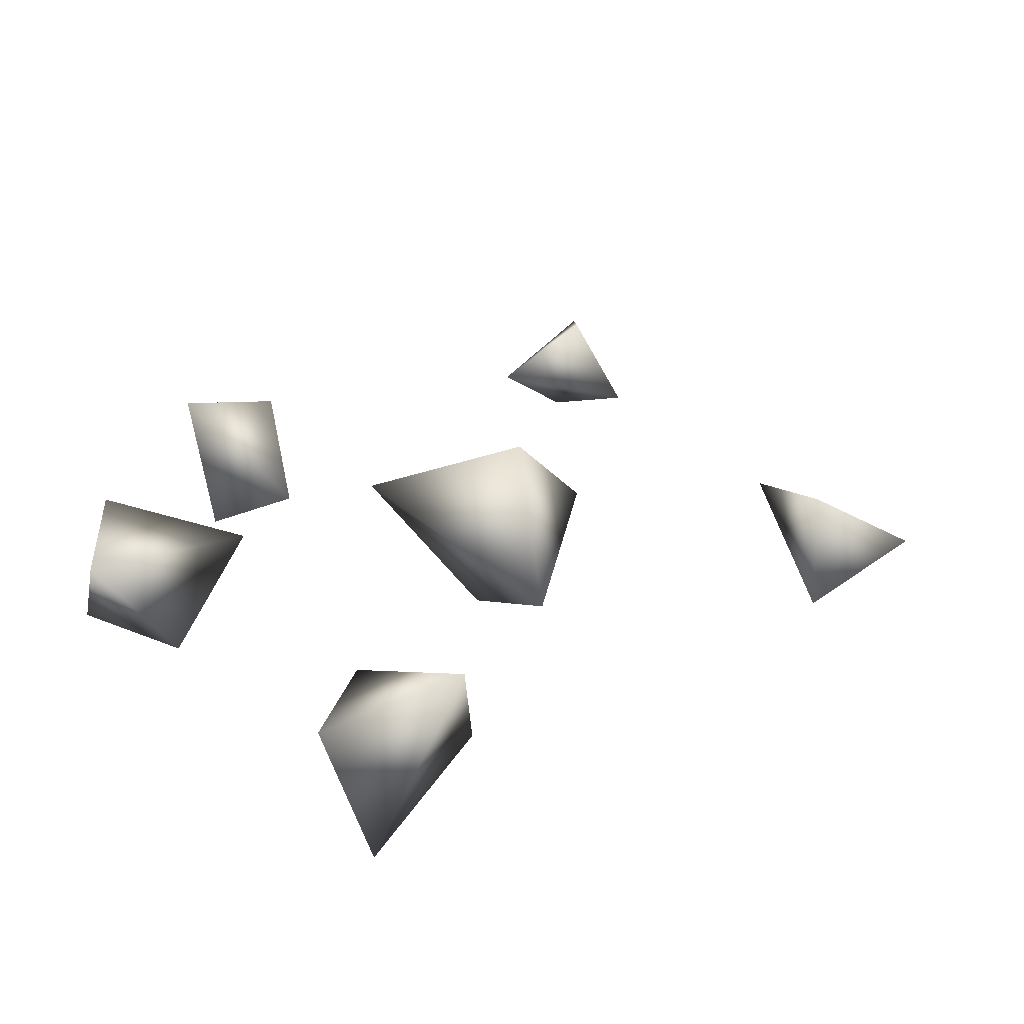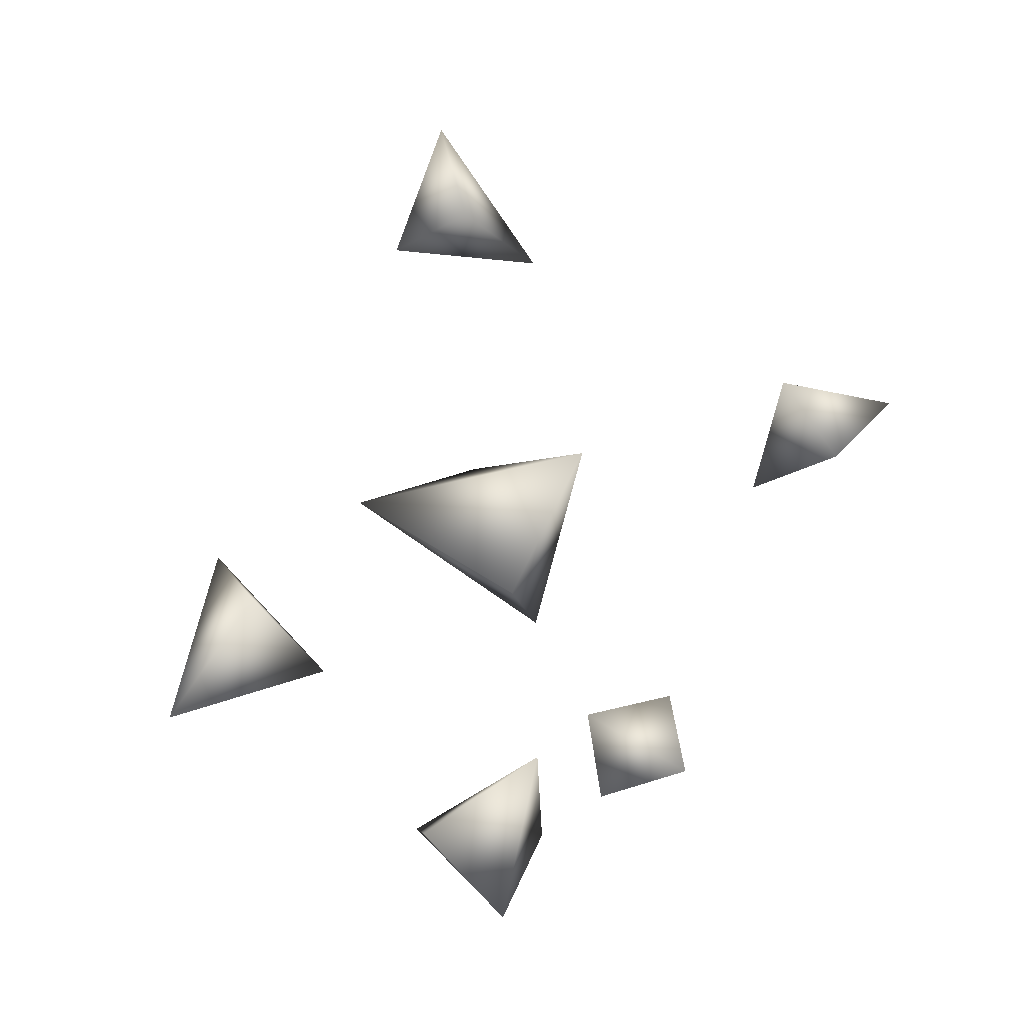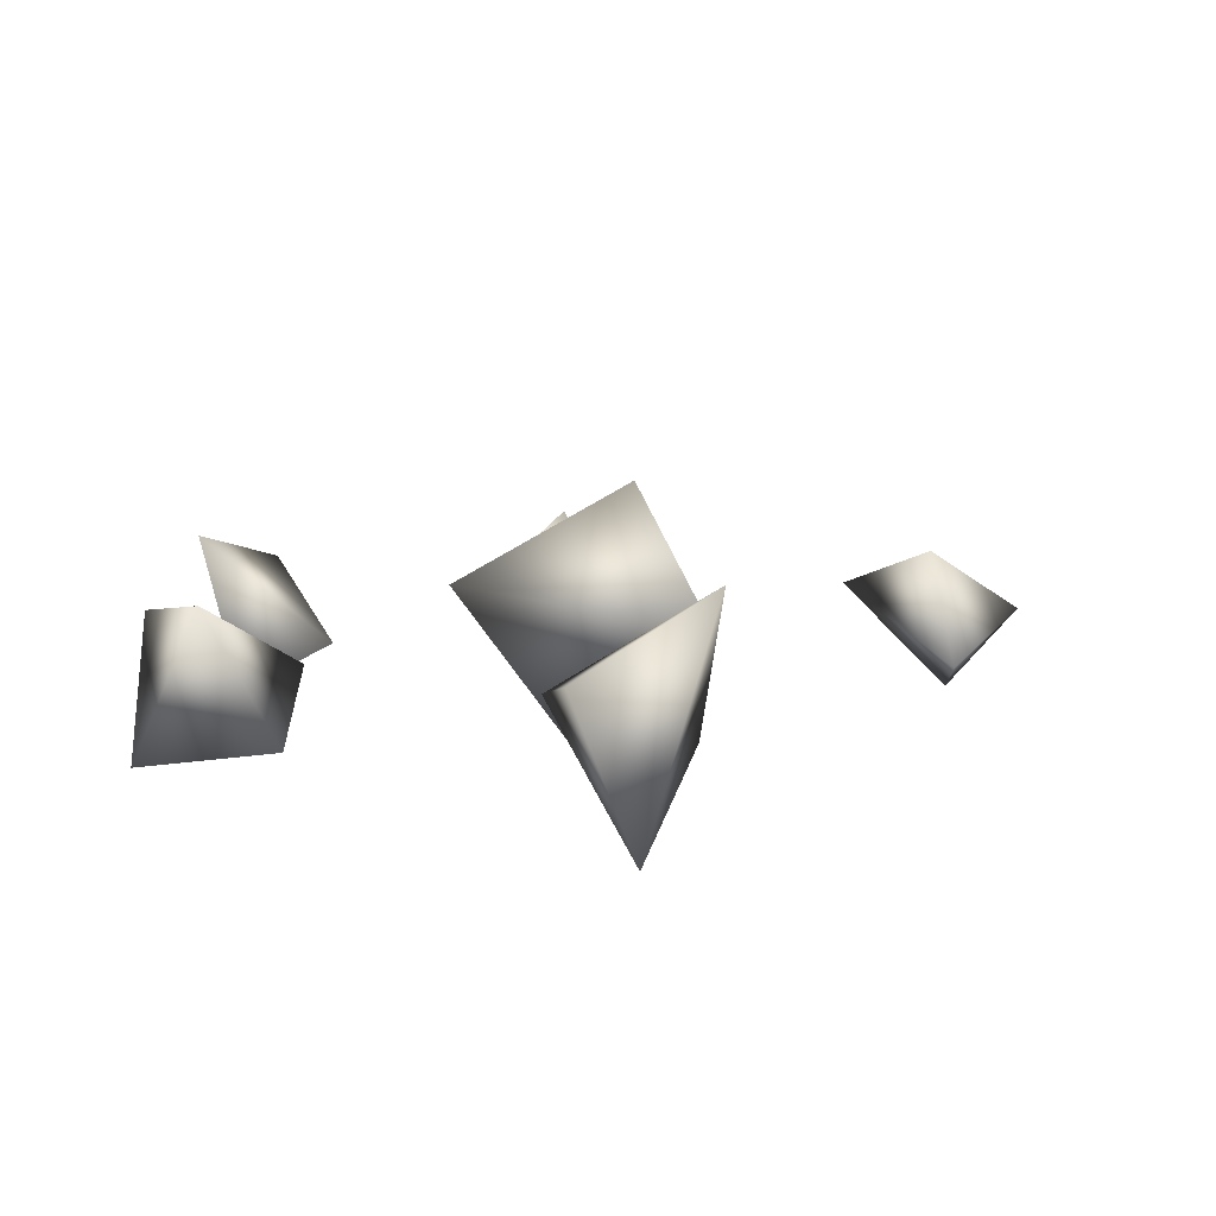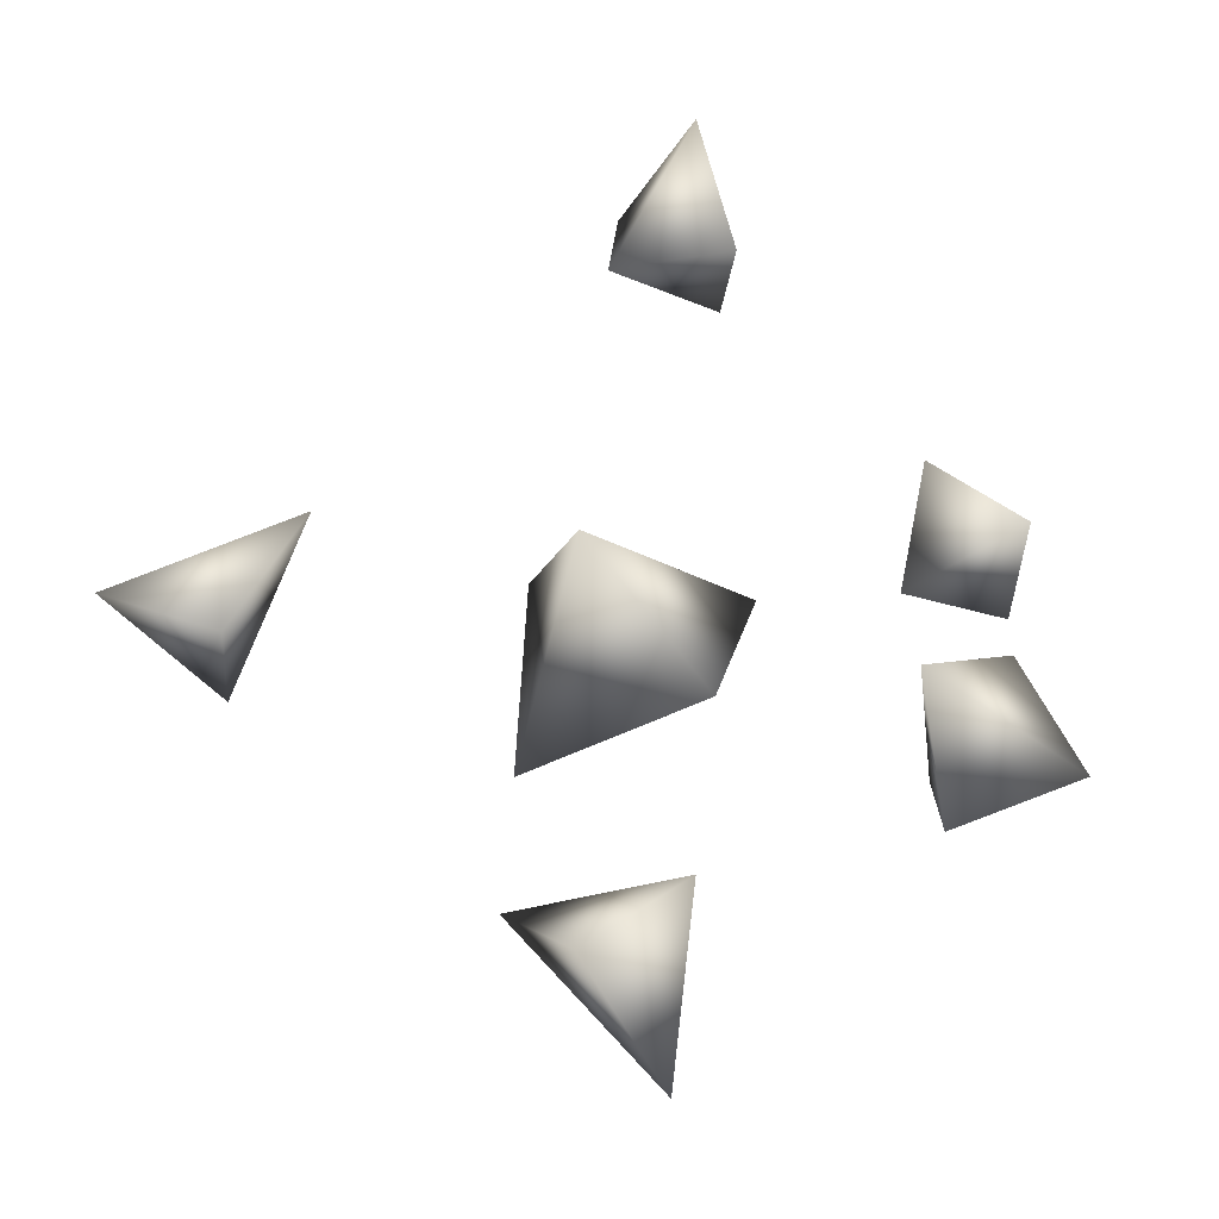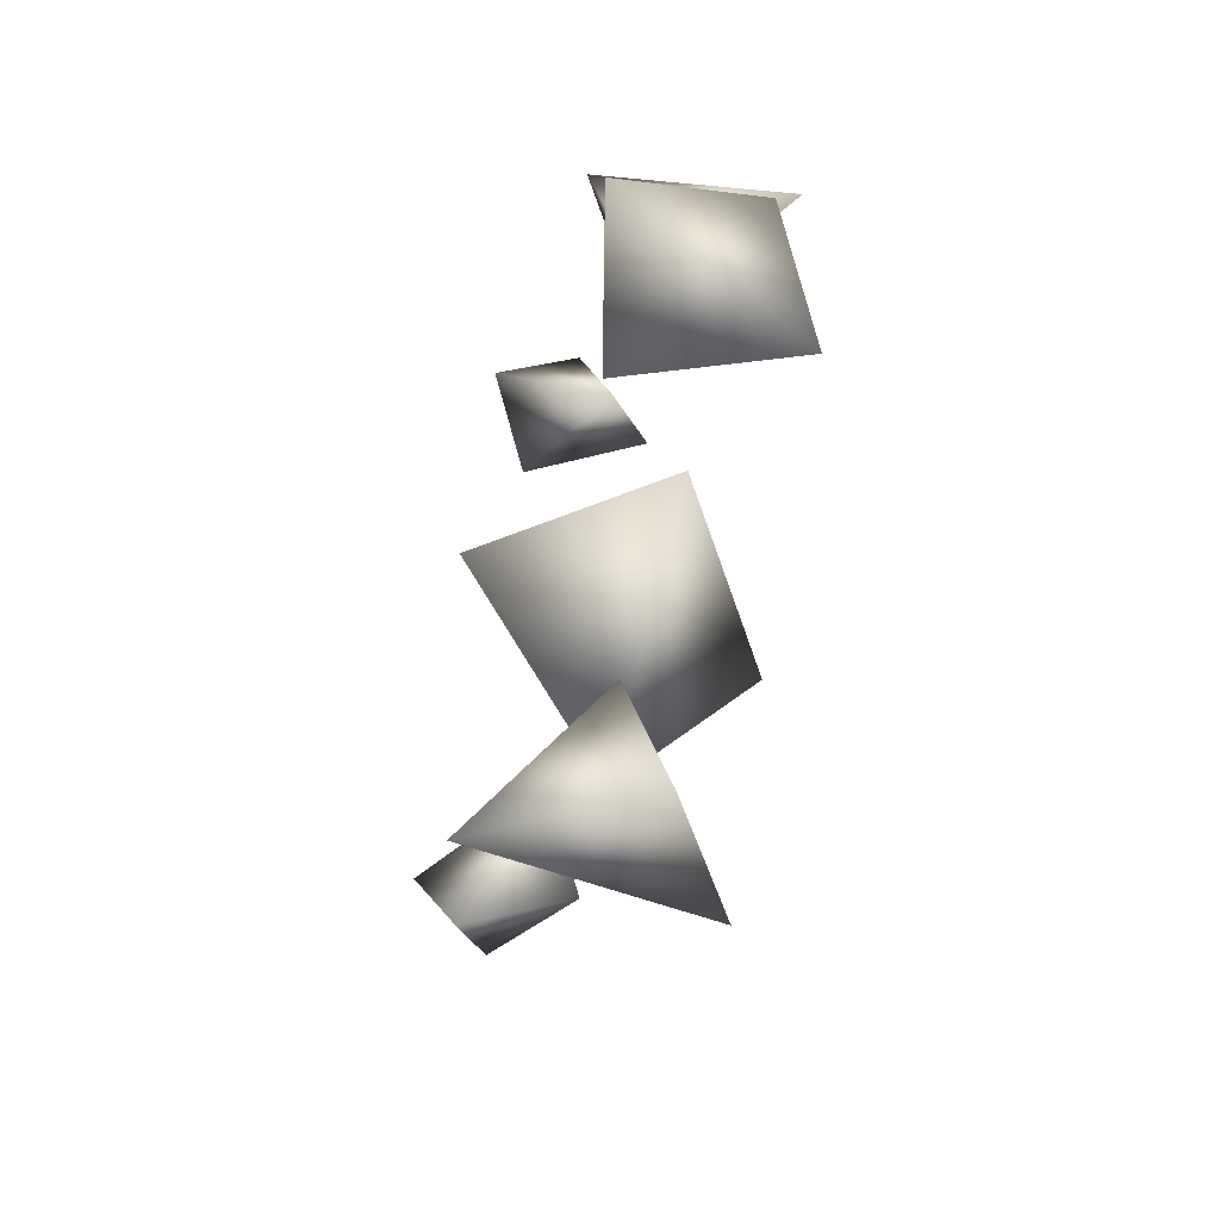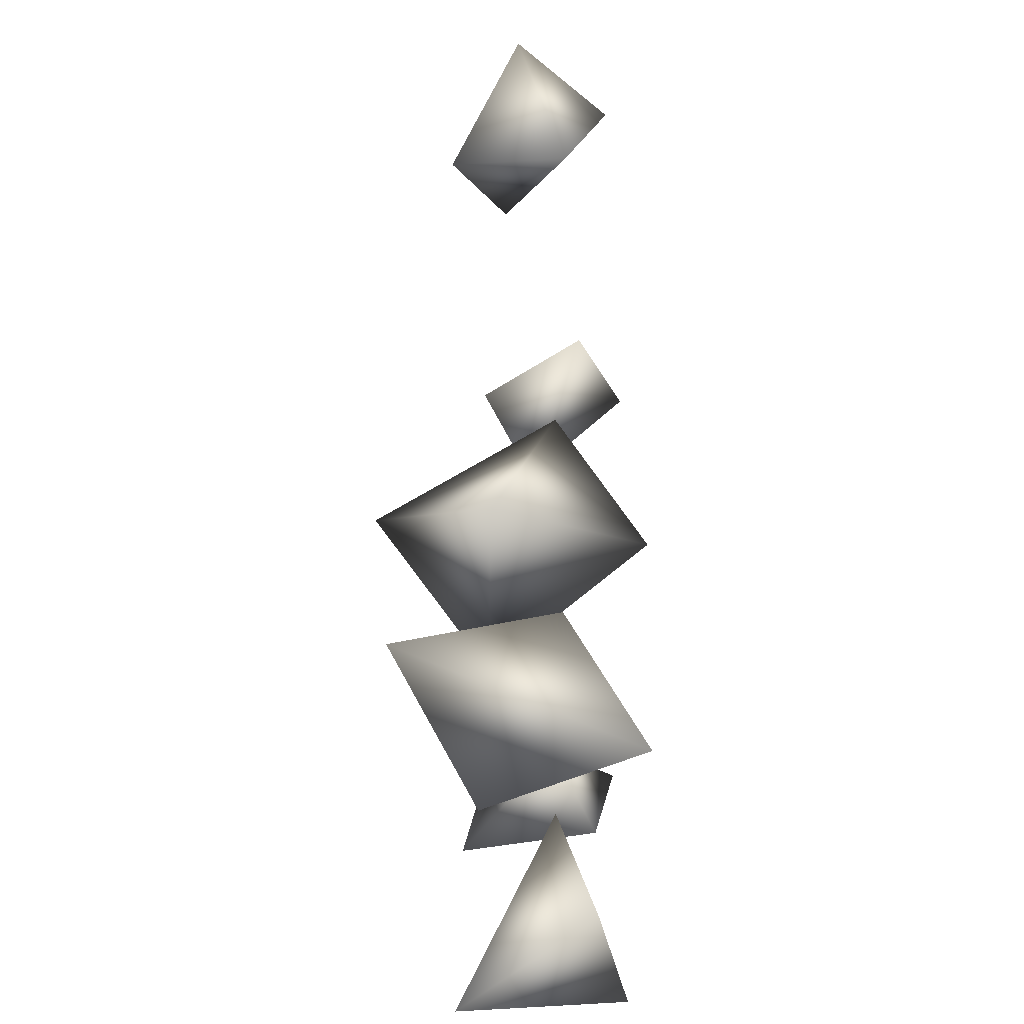
<metadata>
{"format":"obj","ext":"obj","renderer":"f3d","projection":"perspective","resolution":1024,"background":"white","views":[{"elev":40.4,"azim":-162.3,"up":"+Y"},{"elev":-67.6,"azim":-63.6,"up":"+Y"},{"elev":13.1,"azim":175.3,"up":"+Y"},{"elev":30.2,"azim":-22.7,"up":"+Z"},{"elev":-64.6,"azim":79.8,"up":"+Z"},{"elev":-63.0,"azim":-85.6,"up":"+Z"}]}
</metadata>
<code>
v 2.106 3.928 -12.78
v -2.106 1.072 -8.716
v 2.506 2.5 -8.155
v -2.58 6.283 -10.77
v 0.07424 -1.283 -13.33
v -1.015 7.305 0.3677
v 1.015 -1.805 1.132
v 5.018 3.978 0.2287
v -1.869 1.095 5.562
v -3.149 3.177 -3.541
v 14.36 4.315 -4.053
v 10.14 0.6849 -7.447
v 14.76 -0.06969 -6.111
v 9.67 1.989 -2.002
v 12.32 5.581 -9.137
v 10.69 4.315 3.681
v 11.81 0.6849 -0.1813
v 11.85 -0.06969 3.513
v 8.823 1.989 0.6947
v 13.07 5.581 1.043
v 0.4366 3.85 13.23
v 1.563 -1.35 14.27
v 1.603 1.383 16.86
v -1.427 0.08433 13.62
v 2.824 2.283 10.76
v -11.79 3.85 4.894
v -12.71 -1.35 6.106
v -15.3 1.383 6.372
v -12.34 0.08433 3.071
v -9.115 2.283 7.057
g Sphere07
f 2 3 4
f 1 4 3
f 2 4 5
f 1 5 4
f 2 5 3
f 1 3 5
g Duplicate01
f 7 8 9
f 6 9 8
f 7 9 10
f 6 10 9
f 7 10 8
f 6 8 10
g Duplicate02
f 12 13 14
f 11 14 13
f 12 14 15
f 11 15 14
f 12 15 13
f 11 13 15
g Duplicate03
f 17 18 19
f 16 19 18
f 17 19 20
f 16 20 19
f 17 20 18
f 16 18 20
g Duplicate04
f 22 23 24
f 21 24 23
f 22 24 25
f 21 25 24
f 22 25 23
f 21 23 25
g Duplicate05
f 27 28 29
f 26 29 28
f 27 29 30
f 26 30 29
f 27 30 28
f 26 28 30

</code>
